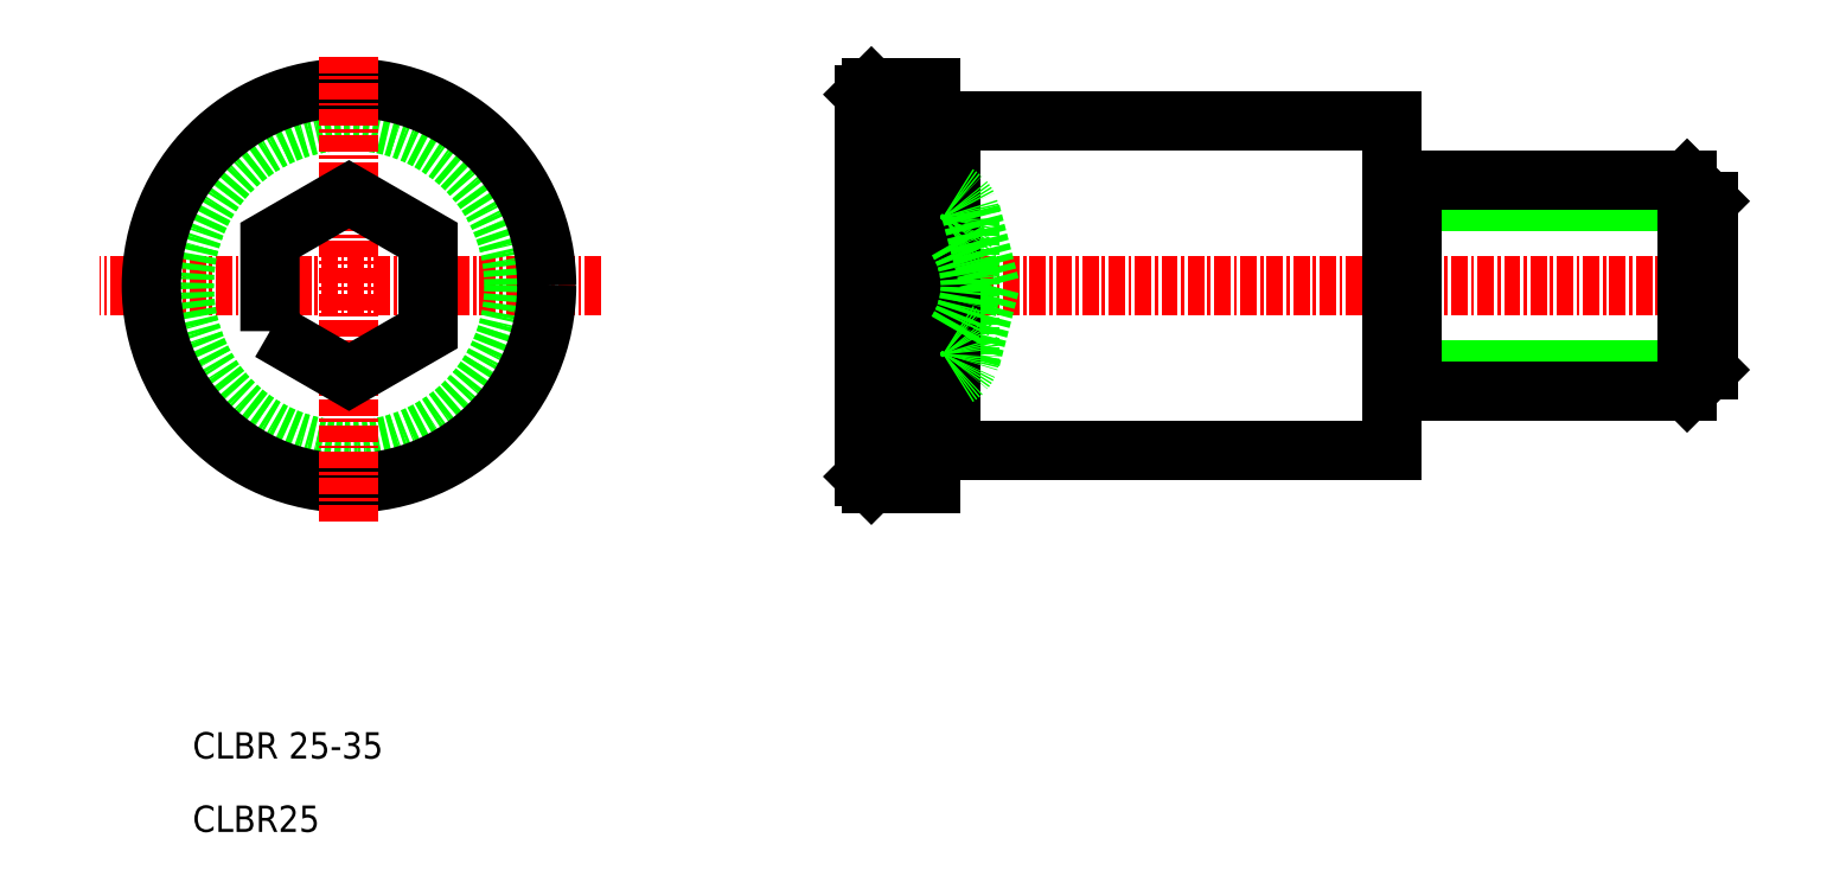
<metadata>
{"format":"dxf","ext":"dxf","renderer":"ezdxf+matplotlib","layout":"modelspace","background":"white","min_lineweight":24,"dpi":150}
</metadata>
<code>
0
SECTION
2
ENTITIES
0
LINE
8
CENTER
10
62.11
20
-24.59
30
0
11
129.1
21
-24.59
31
0
0
LINE
8
0
10
70.11
20
-37.09
30
0
11
103.6
21
-37.09
31
0
0
LINE
8
0
10
70.11
20
-12.09
30
0
11
103.6
21
-12.09
31
0
0
TEXT
8
0
10
12.6
20
-60.49
30
0
40
2
1
CLBR 25-35
0
TEXT
8
0
10
12.6
20
-66.06
30
0
40
2
1
CLBR25
0
LINE
8
CENTER
10
43.62
20
-24.59
30
0
11
5.519
21
-24.59
31
0
0
CIRCLE
8
0
10
24.48
20
-24.59
30
0
40
12.5
0
CIRCLE
8
0
10
24.48
20
-24.59
30
0
40
15
0
LINE
8
CENTER
10
24.48
20
-7.207
30
0
11
24.48
21
-42.69
31
0
0
LINE
8
0
10
70.61
20
-17.66
30
0
11
63.61
21
-17.66
31
0
0
LINE
8
0
10
63.61
20
-21.12
30
0
11
70.61
21
-21.12
31
0
0
LINE
8
0
10
70.61
20
-31.51
30
0
11
63.61
21
-31.51
31
0
0
LINE
8
0
10
63.61
20
-28.05
30
0
11
70.61
21
-28.05
31
0
0
LINE
8
0
10
64.11
20
-39.59
30
0
11
68.61
21
-39.59
31
0
0
LINE
8
0
10
64.11
20
-9.585
30
0
11
68.61
21
-9.585
31
0
0
LINE
8
0
10
63.61
20
-39.09
30
0
11
63.61
21
-10.09
31
0
0
LINE
8
0
10
64.11
20
-9.585
30
0
11
64.11
21
-39.59
31
0
0
LINE
8
0
10
63.61
20
-39.09
30
0
11
64.11
21
-39.59
31
0
0
LINE
8
0
10
64.11
20
-9.585
30
0
11
63.61
21
-10.09
31
0
0
LINE
8
0
10
73.11
20
-24.59
30
0
11
71.61
21
-30.33
31
0
0
LINE
8
0
10
71.61
20
-29.78
30
0
11
71.61
21
-19.39
31
0
0
LINE
8
0
10
70.11
20
-37.09
30
0
11
70.11
21
-12.09
31
0
0
LINE
8
0
10
68.61
20
-14.69
30
0
11
68.61
21
-34.49
31
0
0
ARC
8
0
10
65.1
20
-24.59
30
0
40
6.513
50
327.9
51
32.13
0
ARC
8
0
10
69.61
20
-29.78
30
0
40
2.002
50
300.1
51
59.88
0
LINE
8
0
10
68.61
20
-39.59
30
0
11
68.61
21
-34.49
31
0
0
LINE
8
0
10
68.61
20
-36.99
30
0
11
70.11
21
-36.99
31
0
0
LINE
8
0
10
73.11
20
-24.59
30
0
11
71.61
21
-18.84
31
0
0
LINE
8
0
10
68.61
20
-9.585
30
0
11
68.61
21
-14.69
31
0
0
ARC
8
0
10
69.61
20
-19.39
30
0
40
2.002
50
300.1
51
59.88
0
LINE
8
0
10
68.61
20
-12.19
30
0
11
70.11
21
-12.19
31
0
0
LINE
8
0
10
105.1
20
-18.19
30
0
11
127.6
21
-18.19
31
0
0
LINE
8
0
10
105.1
20
-30.99
30
0
11
127.6
21
-30.99
31
0
0
LINE
8
0
10
105.1
20
-16.59
30
0
11
126
21
-16.59
31
0
0
LINE
8
0
10
105.1
20
-32.59
30
0
11
126
21
-32.59
31
0
0
LINE
8
0
10
105.1
20
-18.19
30
0
11
105.1
21
-30.99
31
0
0
LINE
8
0
10
103.6
20
-30.99
30
0
11
103.6
21
-18.19
31
0
0
LINE
8
0
10
105.1
20
-30.99
30
0
11
103.6
21
-30.99
31
0
0
LINE
8
0
10
103.6
20
-37.09
30
0
11
103.6
21
-30.99
31
0
0
LINE
8
0
10
105.1
20
-32.59
30
0
11
105.1
21
-30.99
31
0
0
LINE
8
0
10
105.1
20
-18.19
30
0
11
103.6
21
-18.19
31
0
0
LINE
8
0
10
103.6
20
-12.09
30
0
11
103.6
21
-18.19
31
0
0
LINE
8
0
10
105.1
20
-16.59
30
0
11
105.1
21
-18.19
31
0
0
LINE
8
0
10
126
20
-16.59
30
0
11
126
21
-32.59
31
0
0
LINE
8
0
10
127.6
20
-30.99
30
0
11
127.6
21
-18.19
31
0
0
LINE
8
0
10
126
20
-32.59
30
0
11
127.6
21
-30.99
31
0
0
LINE
8
0
10
126
20
-16.59
30
0
11
127.6
21
-18.19
31
0
0
POLYLINE
8
0
66
     1
10
0
20
0
30
0
70
     1
0
VERTEX
8
0
10
18.48
20
-28.05
30
0
0
VERTEX
8
0
10
24.48
20
-31.51
30
0
0
VERTEX
8
0
10
30.48
20
-28.05
30
0
0
VERTEX
8
0
10
30.48
20
-21.12
30
0
0
VERTEX
8
0
10
24.48
20
-17.66
30
0
0
VERTEX
8
0
10
18.48
20
-21.12
30
0
0
SEQEND
8
0
0
ENDSEC
0
EOF

</code>
